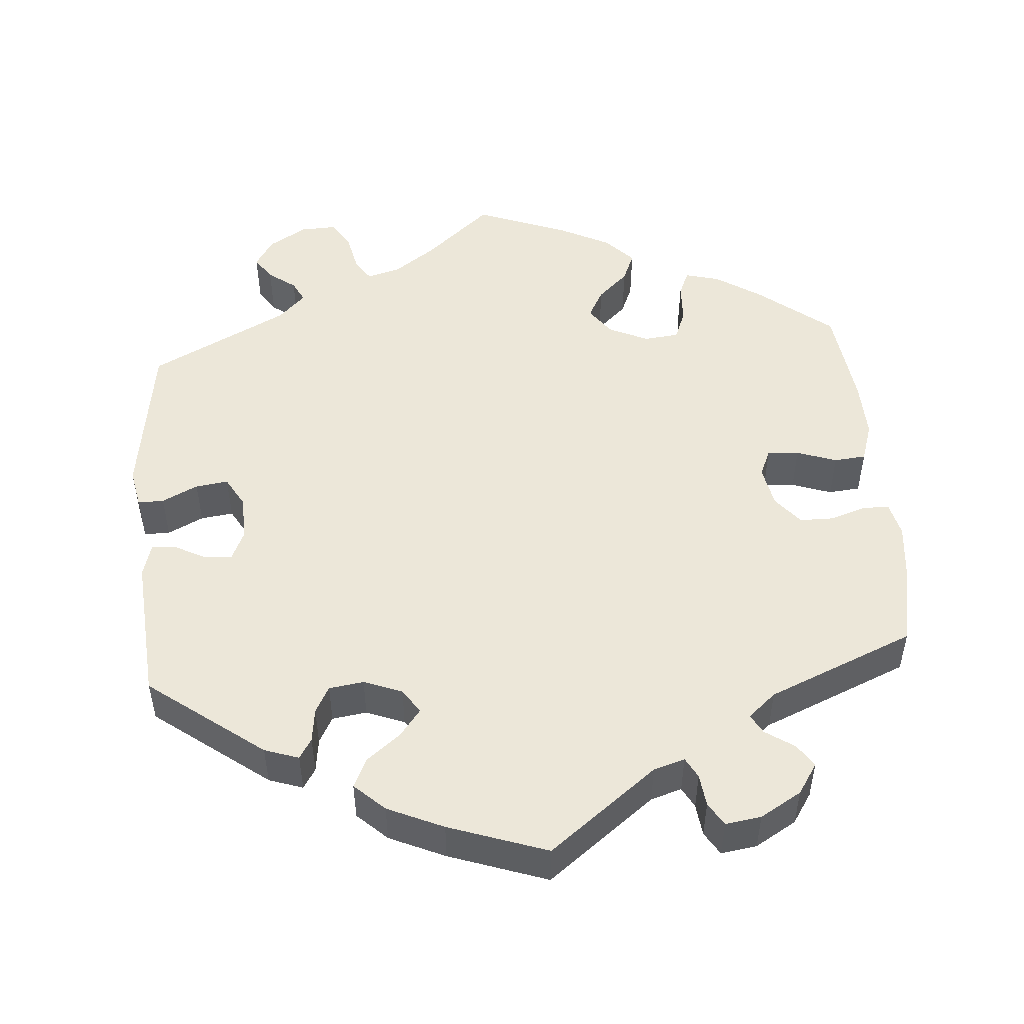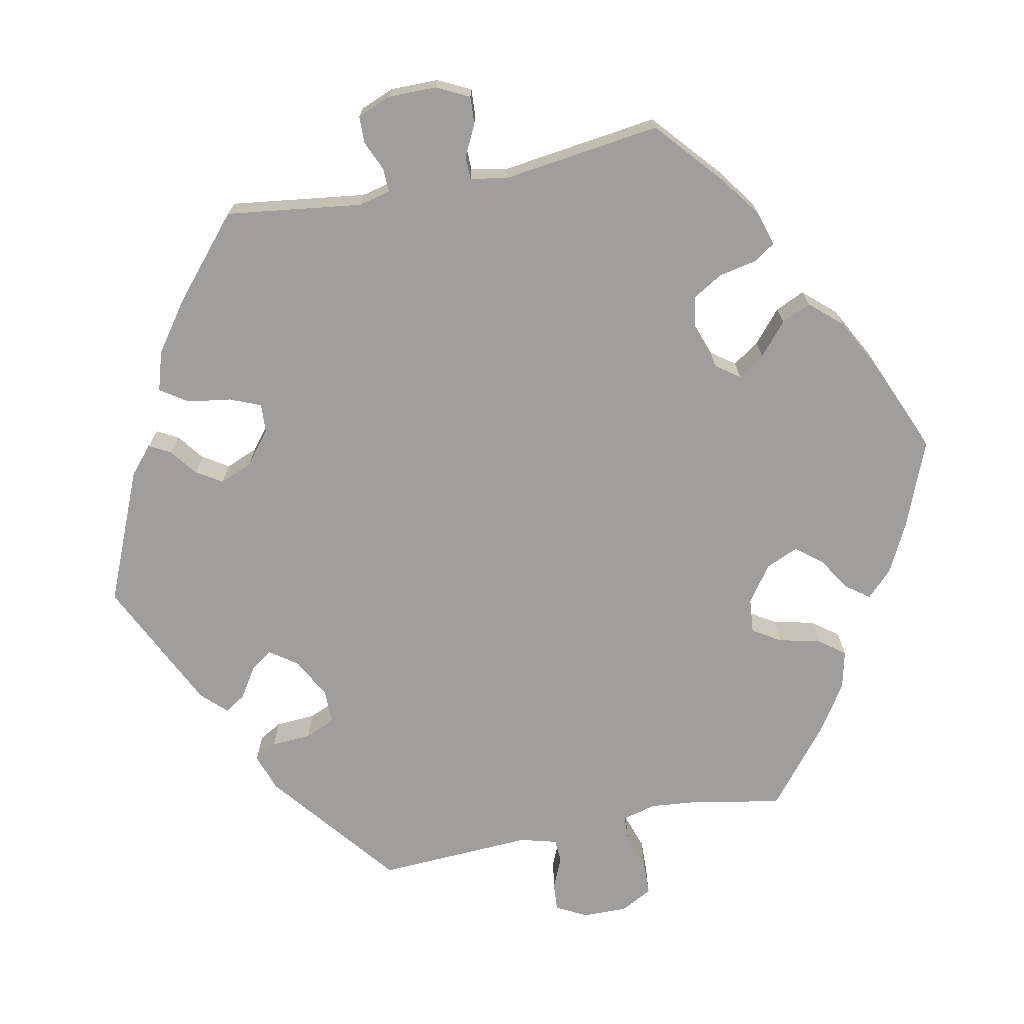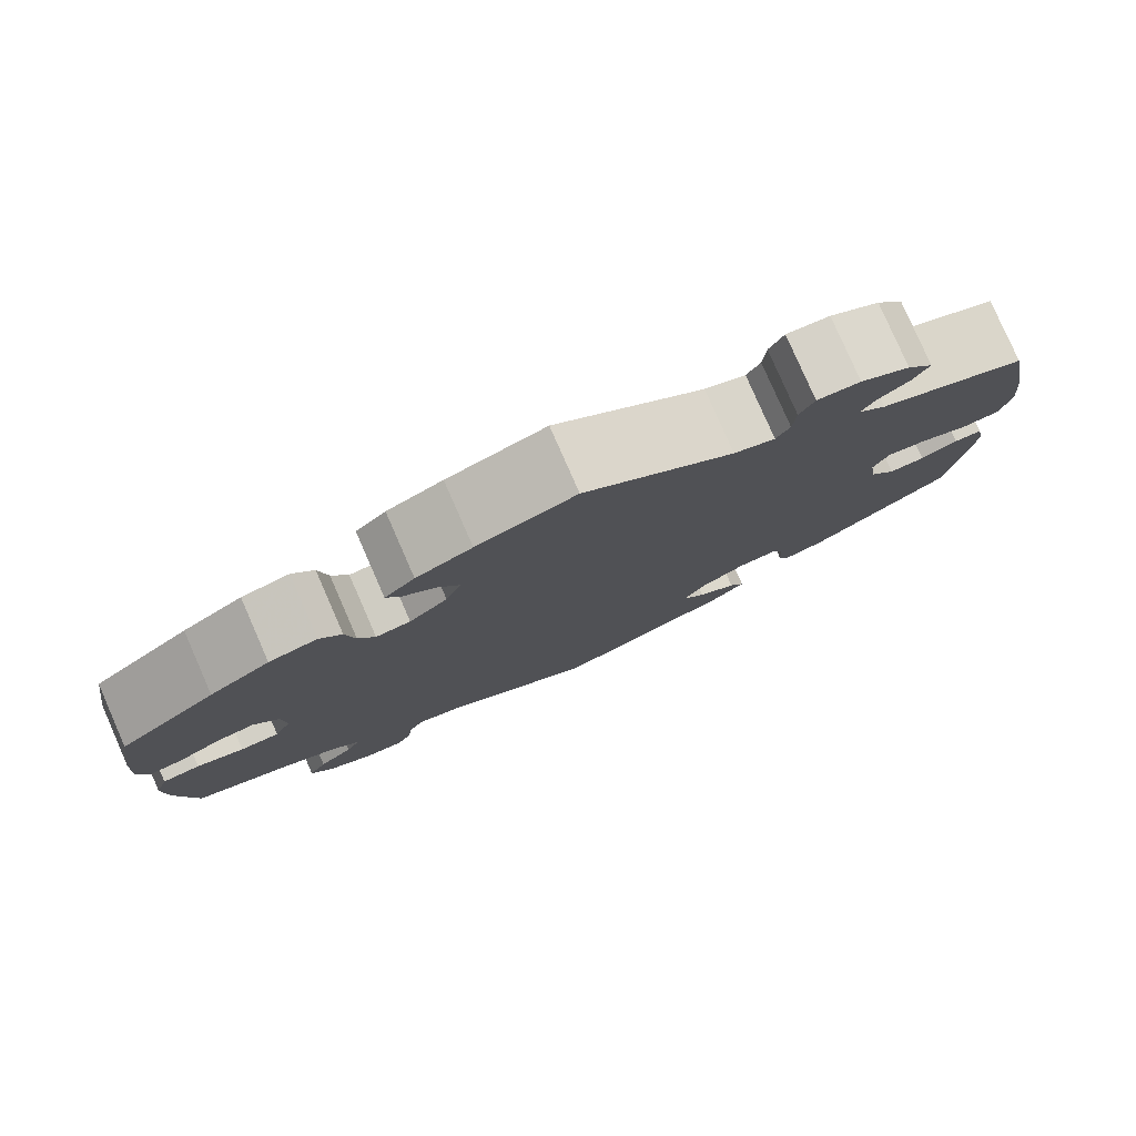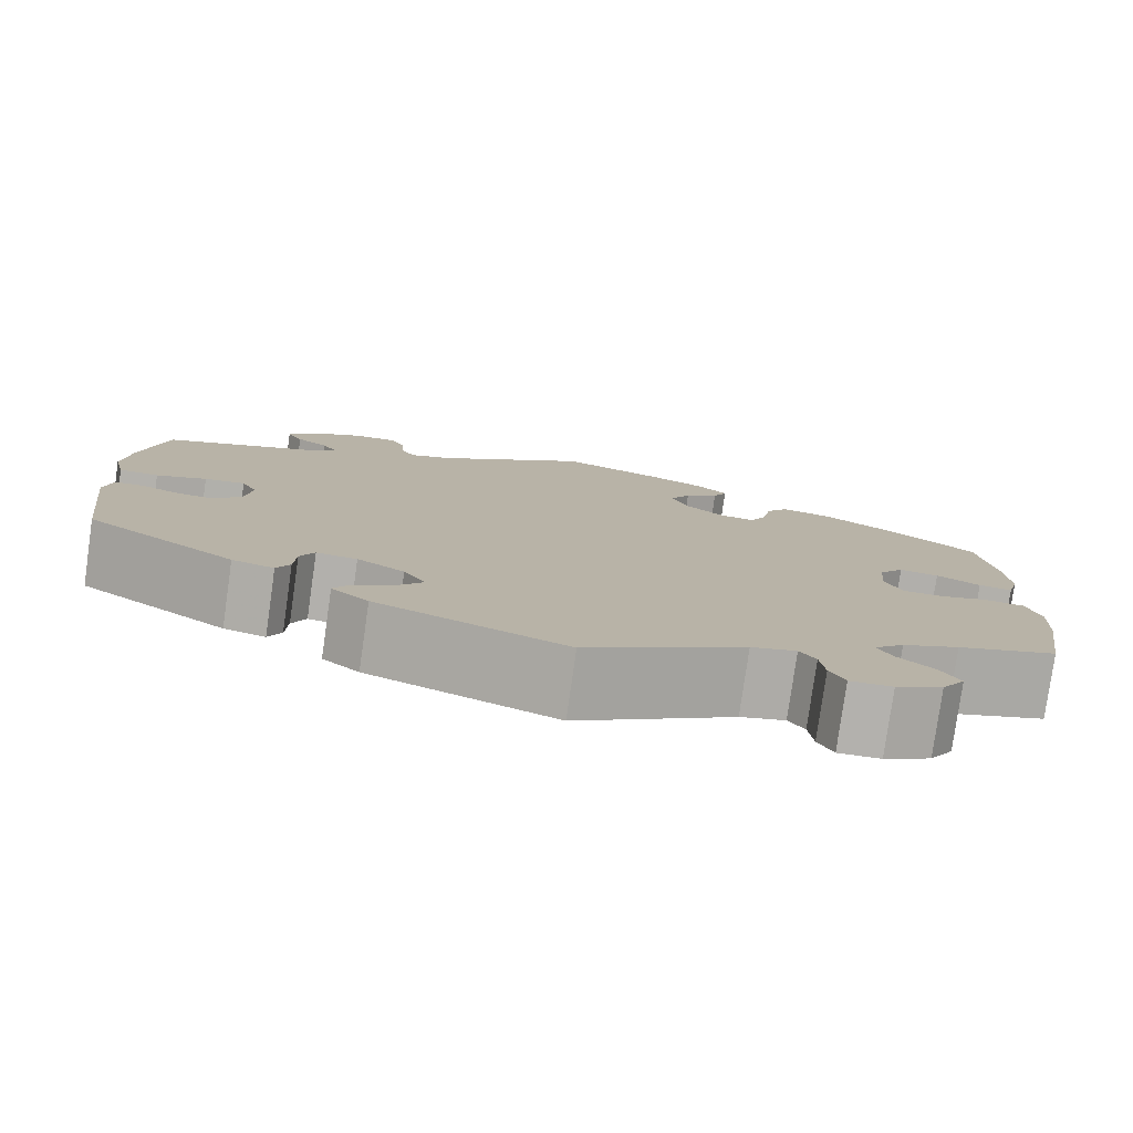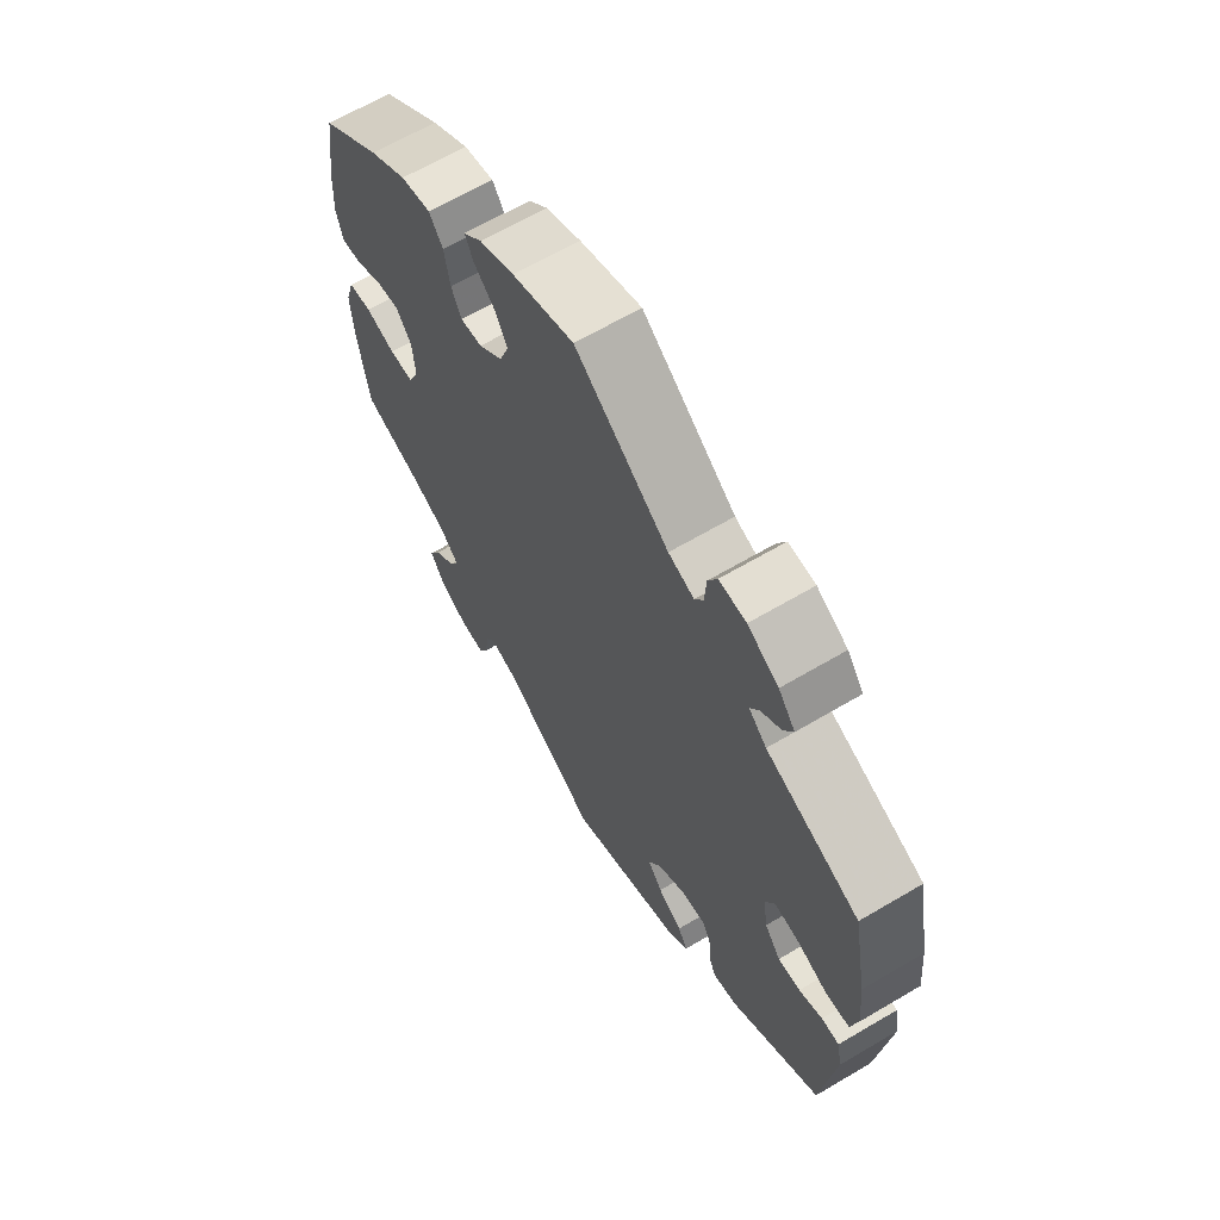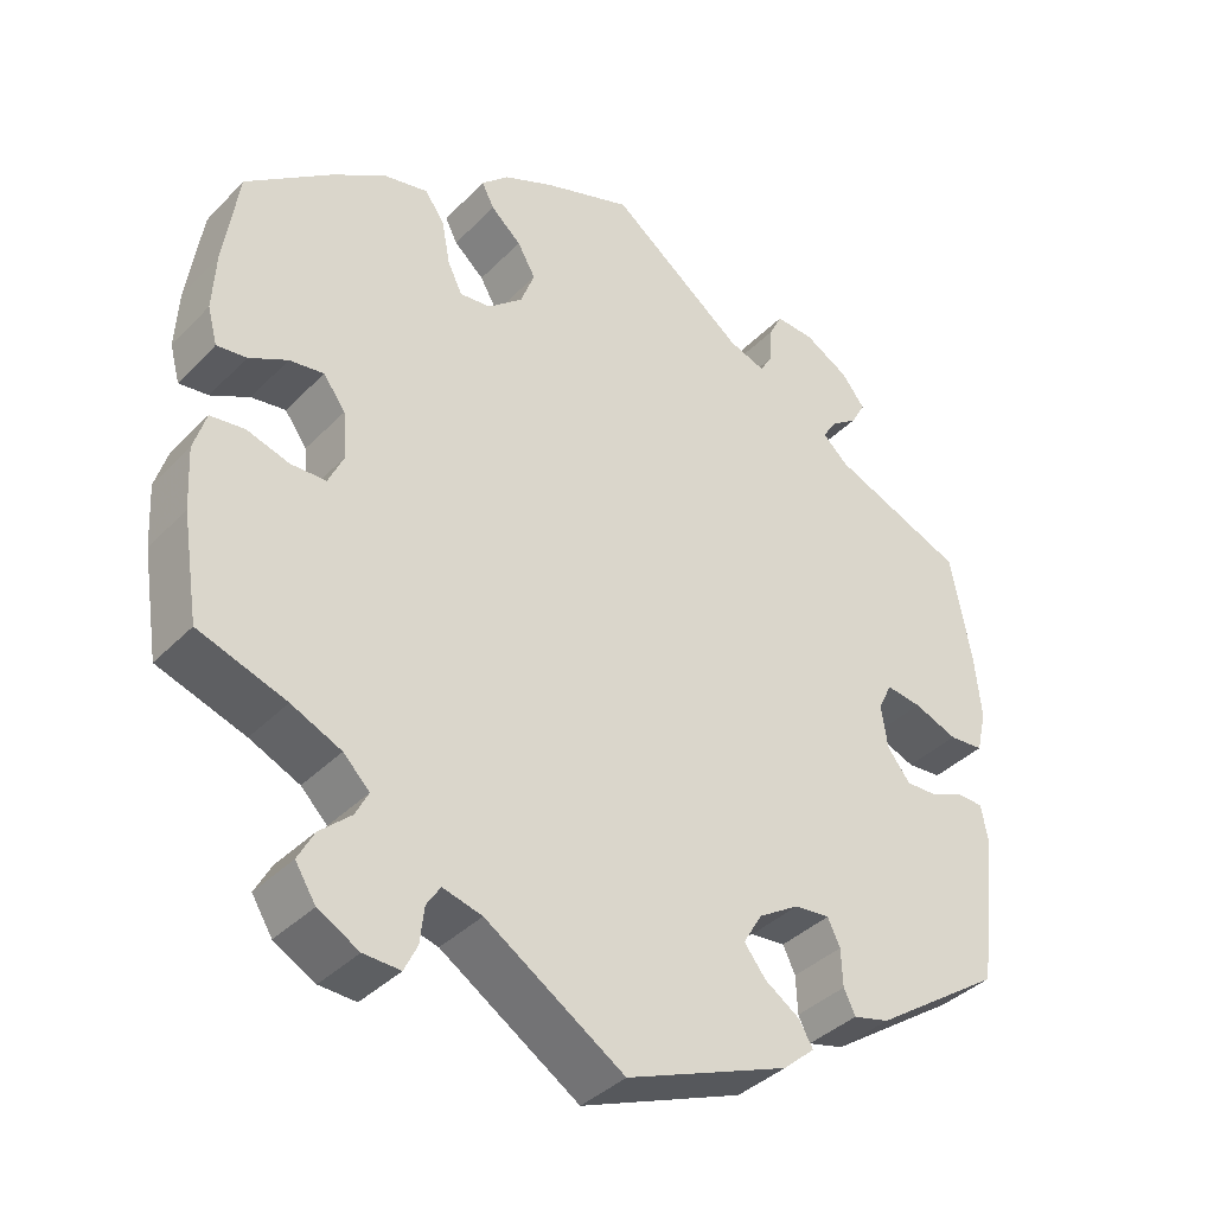
<metadata>
{"format":"obj","ext":"obj","renderer":"f3d","projection":"perspective","resolution":1024,"background":"white","views":[{"elev":50.1,"azim":-64.7,"up":"+Y"},{"elev":-70.9,"azim":-18.7,"up":"+Y"},{"elev":79.9,"azim":156.3,"up":"+Z"},{"elev":-79.2,"azim":-8.1,"up":"+Z"},{"elev":64.8,"azim":-120.7,"up":"+Z"},{"elev":-38.0,"azim":141.6,"up":"+Z"}]}
</metadata>
<code>
v -0.199 0.07 -0.5
v -0.238 0.07 -0.466
v -0.221 0.07 -0.437
v -0.178 0.07 -0.408
v -0.152 0.07 -0.374
v -0.175 0.07 -0.335
v -0.225 0.07 -0.304
v -0.268 0.07 -0.3
v -0.283 0.07 -0.332
v -0.285 0.07 -0.378
v -0.299 0.07 -0.407
v -0.343 0.07 -0.396
v -0.5 0.07 -0.289
v -0.523 0.07 -0.104
v -0.514 0.07 -0.058
v -0.483 0.07 -0.057
v -0.442 0.07 -0.074
v -0.403 0.07 -0.075
v -0.375 0.07 -0.039
v -0.367 0.07 0.014
v -0.384 0.07 0.048
v -0.427 0.07 0.042
v -0.48 0.07 0.021
v -0.522 0.07 0.024
v -0.534 0.07 0.076
v -0.526 0.07 0.155
v -0.501 0.07 0.288
v -0.338 0.07 0.356
v -0.307 0.07 0.385
v -0.323 0.07 0.411
v -0.357 0.07 0.436
v -0.374 0.07 0.467
v -0.345 0.07 0.504
v -0.291 0.07 0.535
v -0.244 0.07 0.538
v -0.228 0.07 0.506
v -0.225 0.07 0.461
v -0.21 0.07 0.436
v -0.165 0.07 0.452
v -0.001 0.07 0.578
v 0.107 0.07 0.541
v 0.168 0.07 0.514
v 0.201 0.07 0.483
v 0.186 0.07 0.453
v 0.149 0.07 0.42
v 0.127 0.07 0.381
v 0.144 0.07 0.336
v 0.186 0.07 0.3
v 0.224 0.07 0.296
v 0.242 0.07 0.333
v 0.252 0.07 0.387
v 0.276 0.07 0.421
v 0.329 0.07 0.41
v 0.395 0.07 0.369
v 0.501 0.07 0.289
v 0.519 0.07 0.169
v 0.523 0.07 0.098
v 0.511 0.07 0.053
v 0.475 0.07 0.057
v 0.428 0.07 0.081
v 0.386 0.07 0.087
v 0.359 0.07 0.05
v 0.354 0.07 -0.007
v 0.373 0.07 -0.048
v 0.416 0.07 -0.049
v 0.468 0.07 -0.033
v 0.51 0.07 -0.038
v 0.525 0.07 -0.087
v 0.521 0.07 -0.162
v 0.501 0.07 -0.289
v 0.394 0.07 -0.326
v 0.333 0.07 -0.354
v 0.301 0.07 -0.386
v 0.317 0.07 -0.417
v 0.355 0.07 -0.451
v 0.375 0.07 -0.488
v 0.35 0.07 -0.528
v 0.3 0.07 -0.556
v 0.255 0.07 -0.558
v 0.239 0.07 -0.525
v 0.234 0.07 -0.481
v 0.217 0.07 -0.455
v 0.169 0.07 -0.468
v 0 0.07 -0.578
v -0.199 0 -0.5
v -0.238 0 -0.466
v -0.221 0 -0.437
v -0.178 0 -0.408
v -0.152 0 -0.374
v -0.175 0 -0.335
v -0.225 0 -0.304
v -0.268 0 -0.3
v -0.283 0 -0.332
v -0.285 0 -0.378
v -0.299 0 -0.407
v -0.343 0 -0.396
v -0.5 0 -0.289
v -0.523 0 -0.104
v -0.514 0 -0.058
v -0.483 0 -0.057
v -0.442 0 -0.074
v -0.403 0 -0.075
v -0.375 0 -0.039
v -0.367 0 0.014
v -0.384 0 0.048
v -0.427 0 0.042
v -0.48 0 0.021
v -0.522 0 0.024
v -0.534 0 0.076
v -0.526 0 0.155
v -0.501 0 0.288
v -0.338 0 0.356
v -0.307 0 0.385
v -0.323 0 0.411
v -0.357 0 0.436
v -0.374 0 0.467
v -0.345 0 0.504
v -0.291 0 0.535
v -0.244 0 0.538
v -0.228 0 0.506
v -0.225 0 0.461
v -0.21 0 0.436
v -0.165 0 0.452
v -0.001 0 0.578
v 0.107 0 0.541
v 0.168 0 0.514
v 0.201 0 0.483
v 0.186 0 0.453
v 0.149 0 0.42
v 0.127 0 0.381
v 0.144 0 0.336
v 0.186 0 0.3
v 0.224 0 0.296
v 0.242 0 0.333
v 0.252 0 0.387
v 0.276 0 0.421
v 0.329 0 0.41
v 0.395 0 0.369
v 0.501 0 0.289
v 0.519 0 0.169
v 0.523 0 0.098
v 0.511 0 0.053
v 0.475 0 0.057
v 0.428 0 0.081
v 0.386 0 0.087
v 0.359 0 0.05
v 0.354 0 -0.007
v 0.373 0 -0.048
v 0.416 0 -0.049
v 0.468 0 -0.033
v 0.51 0 -0.038
v 0.525 0 -0.087
v 0.521 0 -0.162
v 0.501 0 -0.289
v 0.394 0 -0.326
v 0.333 0 -0.354
v 0.301 0 -0.386
v 0.317 0 -0.417
v 0.355 0 -0.451
v 0.375 0 -0.488
v 0.35 0 -0.528
v 0.3 0 -0.556
v 0.255 0 -0.558
v 0.239 0 -0.525
v 0.234 0 -0.481
v 0.217 0 -0.455
v 0.169 0 -0.468
v 0 0 -0.578
f 83 84 1 2
f 82 83 2 3
f 78 79 80 81
f 78 81 82
f 77 78 82
f 74 75 76 77
f 73 74 77 82
f 72 73 82 3
f 68 69 70 71
f 65 66 67 68
f 64 65 68 71
f 63 64 71 72
f 57 58 59 60
f 57 60 61
f 56 57 61
f 55 56 61
f 54 55 61 62
f 50 51 52 53
f 49 50 53 54
f 42 43 44 45
f 42 45 46
f 39 40 41 42
f 38 39 42 46
f 34 35 36 37
f 34 37 38
f 33 34 38
f 30 31 32 33
f 29 30 33 38
f 28 29 38 46
f 22 23 24 25
f 21 22 25 26
f 14 15 16 17
f 14 17 18
f 13 14 18
f 12 13 18 19
f 9 10 11 12
f 8 9 12 19
f 72 3 4
f 63 72 4 5
f 49 54 62
f 48 49 62 63
f 47 48 63 5
f 21 26 27 28
f 20 21 28 46
f 7 8 19 20
f 6 7 20 46
f 5 6 46 47
f 86 85 168 167
f 87 86 167 166
f 165 164 163 162
f 166 165 162
f 166 162 161
f 161 160 159 158
f 166 161 158 157
f 87 166 157 156
f 155 154 153 152
f 152 151 150 149
f 155 152 149 148
f 156 155 148 147
f 144 143 142 141
f 145 144 141
f 145 141 140
f 145 140 139
f 146 145 139 138
f 137 136 135 134
f 138 137 134 133
f 129 128 127 126
f 130 129 126
f 126 125 124 123
f 130 126 123 122
f 121 120 119 118
f 122 121 118
f 122 118 117
f 117 116 115 114
f 122 117 114 113
f 130 122 113 112
f 109 108 107 106
f 110 109 106 105
f 101 100 99 98
f 102 101 98
f 102 98 97
f 103 102 97 96
f 96 95 94 93
f 103 96 93 92
f 88 87 156
f 89 88 156 147
f 146 138 133
f 147 146 133 132
f 89 147 132 131
f 112 111 110 105
f 130 112 105 104
f 104 103 92 91
f 130 104 91 90
f 131 130 90 89
f 1 85 86 2
f 2 86 87 3
f 3 87 88 4
f 4 88 89 5
f 5 89 90 6
f 6 90 91 7
f 7 91 92 8
f 8 92 93 9
f 9 93 94 10
f 10 94 95 11
f 11 95 96 12
f 12 96 97 13
f 13 97 98 14
f 14 98 99 15
f 15 99 100 16
f 16 100 101 17
f 17 101 102 18
f 18 102 103 19
f 19 103 104 20
f 20 104 105 21
f 21 105 106 22
f 22 106 107 23
f 23 107 108 24
f 24 108 109 25
f 25 109 110 26
f 26 110 111 27
f 27 111 112 28
f 28 112 113 29
f 29 113 114 30
f 30 114 115 31
f 31 115 116 32
f 32 116 117 33
f 33 117 118 34
f 34 118 119 35
f 35 119 120 36
f 36 120 121 37
f 37 121 122 38
f 38 122 123 39
f 39 123 124 40
f 40 124 125 41
f 41 125 126 42
f 42 126 127 43
f 43 127 128 44
f 44 128 129 45
f 45 129 130 46
f 46 130 131 47
f 47 131 132 48
f 48 132 133 49
f 49 133 134 50
f 50 134 135 51
f 51 135 136 52
f 52 136 137 53
f 53 137 138 54
f 54 138 139 55
f 55 139 140 56
f 56 140 141 57
f 57 141 142 58
f 58 142 143 59
f 59 143 144 60
f 60 144 145 61
f 61 145 146 62
f 62 146 147 63
f 63 147 148 64
f 64 148 149 65
f 65 149 150 66
f 66 150 151 67
f 67 151 152 68
f 68 152 153 69
f 69 153 154 70
f 70 154 155 71
f 71 155 156 72
f 72 156 157 73
f 73 157 158 74
f 74 158 159 75
f 75 159 160 76
f 76 160 161 77
f 77 161 162 78
f 78 162 163 79
f 79 163 164 80
f 80 164 165 81
f 81 165 166 82
f 82 166 167 83
f 83 167 168 84
f 84 168 85 1

</code>
